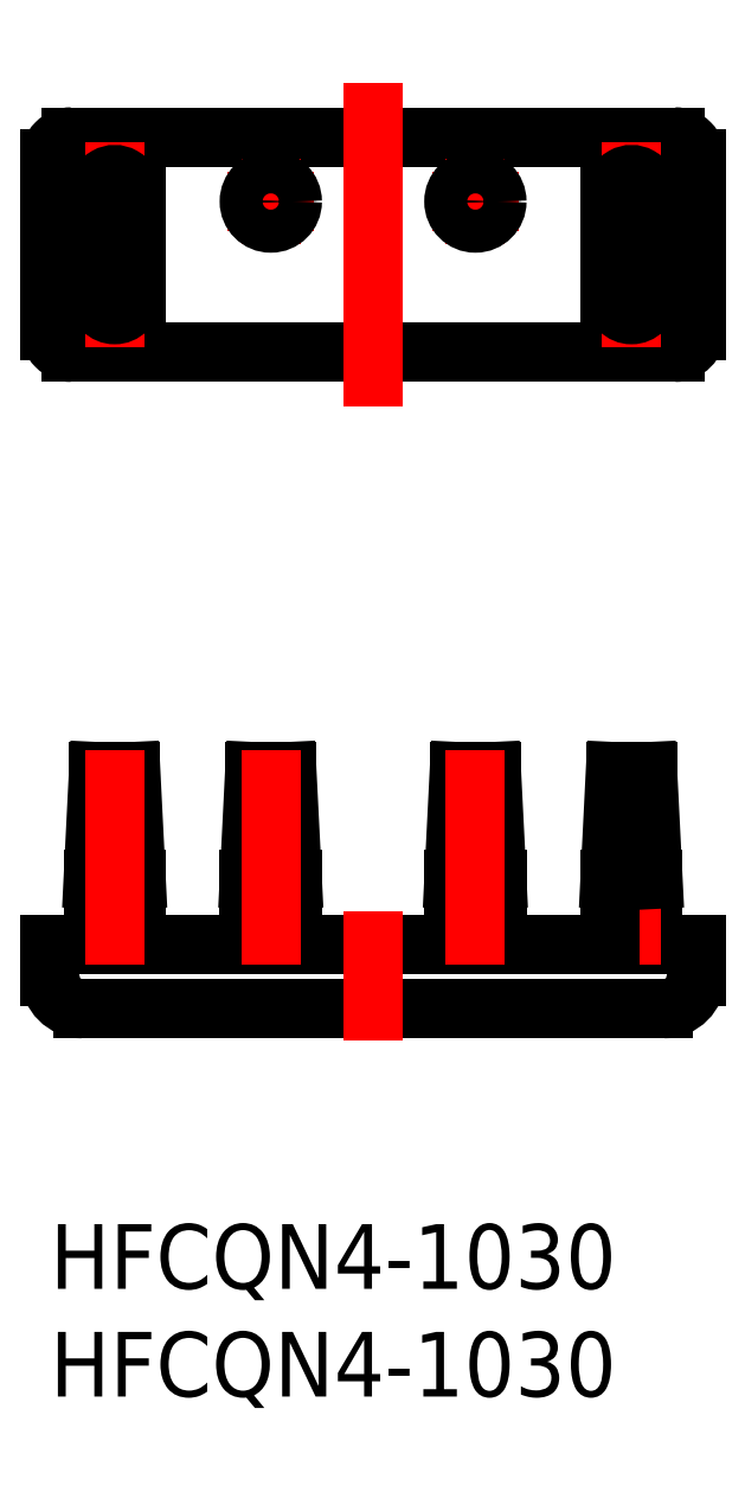
<metadata>
{"format":"dxf","ext":"dxf","renderer":"ezdxf+matplotlib","layout":"modelspace","background":"white","min_lineweight":24,"dpi":150}
</metadata>
<code>
0
SECTION
2
ENTITIES
0
INSERT
8
MSM_CONTINUOUS
2
*U3
10
0
20
0
30
0
0
INSERT
8
MSM_CONTINUOUS
2
*U4
10
0
20
0
30
0
0
LINE
8
MSM_CONTINUOUS
10
-2.84e-14
20
49.46
30
0
11
-2.84e-14
21
41.46
31
0
0
LINE
8
MSM_CONTINUOUS
10
30
20
49.46
30
0
11
30
21
41.46
31
0
0
LINE
8
MSM_CONTINUOUS
10
1
20
40.46
30
0
11
29
21
40.46
31
0
0
LINE
8
MSM_CONTINUOUS
10
1
20
50.46
30
0
11
29
21
50.46
31
0
0
LINE
8
MSM_CONTINUOUS
10
4
20
48.21
30
0
11
4
21
42.71
31
0
0
LINE
8
MSM_CONTINUOUS
10
2
20
48.21
30
0
11
2
21
42.71
31
0
0
LINE
8
MSM_CONTINUOUS
10
28
20
48.21
30
0
11
28
21
42.71
31
0
0
LINE
8
MSM_CONTINUOUS
10
26
20
48.21
30
0
11
26
21
42.71
31
0
0
LINE
8
MSM_CENTER
10
10.25
20
49.46
30
0
11
10.25
21
45.46
31
0
0
LINE
8
MSM_CENTER
10
8.25
20
47.46
30
0
11
12.25
21
47.46
31
0
0
LINE
8
MSM_CENTER
10
19.75
20
49.46
30
0
11
19.75
21
45.46
31
0
0
LINE
8
MSM_CENTER
10
21.75
20
47.46
30
0
11
17.75
21
47.46
31
0
0
LINE
8
MSM_CONTINUOUS
10
-2.84e-14
20
13
30
0
11
30
21
13
31
0
0
LINE
8
MSM_CONTINUOUS
10
-2.84e-14
20
13
30
0
11
-2.84e-14
21
11.5
31
0
0
LINE
8
MSM_CONTINUOUS
10
30
20
13
30
0
11
30
21
11.5
31
0
0
LINE
8
MSM_CONTINUOUS
10
1.5
20
10
30
0
11
28.5
21
10
31
0
0
ARC
8
MSM_CONTINUOUS
10
29
20
49.46
30
0
40
1
50
0
51
90
0
ARC
8
MSM_CONTINUOUS
10
1
20
41.46
30
0
40
1
50
180
51
270
0
ARC
8
MSM_CONTINUOUS
10
1
20
49.46
30
0
40
1
50
90
51
180
0
ARC
8
MSM_CONTINUOUS
10
29
20
41.46
30
0
40
1
50
270
51
0
0
ARC
8
MSM_CONTINUOUS
10
3
20
48.21
30
0
40
1
50
0
51
180
0
ARC
8
MSM_CONTINUOUS
10
3
20
42.71
30
0
40
1
50
180
51
1.002e-05
0
ARC
8
MSM_CONTINUOUS
10
27
20
48.21
30
0
40
1
50
0
51
180
0
ARC
8
MSM_CONTINUOUS
10
27
20
42.71
30
0
40
1
50
180
51
1.002e-05
0
CIRCLE
8
MSM_CONTINUOUS
10
10.25
20
47.46
30
0
40
1
0
CIRCLE
8
MSM_CONTINUOUS
10
19.75
20
47.46
30
0
40
1
0
CIRCLE
8
MSM_CONTINUOUS
10
10.25
20
47.46
30
0
40
0.75
0
CIRCLE
8
MSM_CONTINUOUS
10
19.75
20
47.46
30
0
40
0.75
0
LINE
8
MSM_CENTER
10
15
20
52.96
30
0
11
15
21
37.96
31
0
0
LINE
8
MSM_CENTER
10
1
20
45.46
30
0
11
5
21
45.46
31
0
0
LINE
8
MSM_CENTER
10
3
20
50.21
30
0
11
3
21
40.71
31
0
0
LINE
8
MSM_CENTER
10
27
20
50.21
30
0
11
27
21
40.71
31
0
0
LINE
8
MSM_CENTER
10
25
20
45.46
30
0
11
29
21
45.46
31
0
0
ARC
8
MSM_CONTINUOUS
10
1.5
20
11.5
30
0
40
1.5
50
180
51
270
0
ARC
8
MSM_CONTINUOUS
10
28.5
20
11.5
30
0
40
1.5
50
270
51
0
0
LINE
8
MSM_CENTER
10
15
20
14.5
30
0
11
15
21
8.5
31
0
0
LINE
8
MSM_CONTINUOUS
10
26.25
20
21
30
0
11
27.75
21
21
31
0
0
LINE
8
MSM_CONTINUOUS
10
28
20
16
30
0
11
28
21
13
31
0
0
LINE
8
MSM_CENTER
10
27
20
22
30
0
11
27
21
12.06
31
0
0
LINE
8
MSM_CONTINUOUS
10
26
20
16
30
0
11
26
21
13
31
0
0
LINE
8
MSM_CONTINUOUS
10
26
20
16
30
0
11
26.25
21
21
31
0
0
LINE
8
MSM_CONTINUOUS
10
27.75
20
21
30
0
11
28
21
16
31
0
0
LINE
8
MSM_CONTINUOUS
10
2.25
20
47.96
30
0
11
2.25
21
42.96
31
0
0
LINE
8
MSM_CONTINUOUS
10
3.75
20
47.96
30
0
11
3.75
21
42.96
31
0
0
ARC
8
MSM_CONTINUOUS
10
3
20
47.96
30
0
40
0.75
50
0
51
180
0
ARC
8
MSM_CONTINUOUS
10
3
20
42.96
30
0
40
0.75
50
180
51
360
0
ARC
8
MSM_CONTINUOUS
10
27
20
42.96
30
0
40
0.75
50
180
51
360
0
LINE
8
MSM_CONTINUOUS
10
27.75
20
47.96
30
0
11
27.75
21
42.96
31
0
0
ARC
8
MSM_CONTINUOUS
10
27
20
47.96
30
0
40
0.75
50
0
51
180
0
LINE
8
MSM_CONTINUOUS
10
26.25
20
47.96
30
0
11
26.25
21
42.96
31
0
0
LINE
8
MSM_CONTINUOUS
10
18.75
20
16
30
0
11
18.75
21
13
31
0
0
LINE
8
MSM_CONTINUOUS
10
20.75
20
16
30
0
11
20.75
21
13
31
0
0
LINE
8
MSM_CONTINUOUS
10
19
20
21
30
0
11
20.5
21
21
31
0
0
LINE
8
MSM_CONTINUOUS
10
18.75
20
16
30
0
11
19
21
21
31
0
0
LINE
8
MSM_CONTINUOUS
10
20.5
20
21
30
0
11
20.75
21
16
31
0
0
LINE
8
MSM_CENTER
10
19.75
20
22
30
0
11
19.75
21
12.06
31
0
0
LINE
8
MSM_CONTINUOUS
10
9.25
20
16
30
0
11
9.25
21
13
31
0
0
LINE
8
MSM_CONTINUOUS
10
11.25
20
16
30
0
11
11.25
21
13
31
0
0
LINE
8
MSM_CONTINUOUS
10
9.5
20
21
30
0
11
11
21
21
31
0
0
LINE
8
MSM_CONTINUOUS
10
9.25
20
16
30
0
11
9.5
21
21
31
0
0
LINE
8
MSM_CONTINUOUS
10
11
20
21
30
0
11
11.25
21
16
31
0
0
LINE
8
MSM_CENTER
10
10.25
20
22
30
0
11
10.25
21
12.06
31
0
0
LINE
8
MSM_CONTINUOUS
10
2
20
16
30
0
11
2
21
13
31
0
0
LINE
8
MSM_CONTINUOUS
10
4
20
16
30
0
11
4
21
13
31
0
0
LINE
8
MSM_CONTINUOUS
10
2.25
20
21
30
0
11
3.75
21
21
31
0
0
LINE
8
MSM_CONTINUOUS
10
2
20
16
30
0
11
2.25
21
21
31
0
0
LINE
8
MSM_CONTINUOUS
10
3.75
20
21
30
0
11
4
21
16
31
0
0
LINE
8
MSM_CENTER
10
3
20
22
30
0
11
3
21
12.06
31
0
0
ENDSEC
0
EOF

</code>
